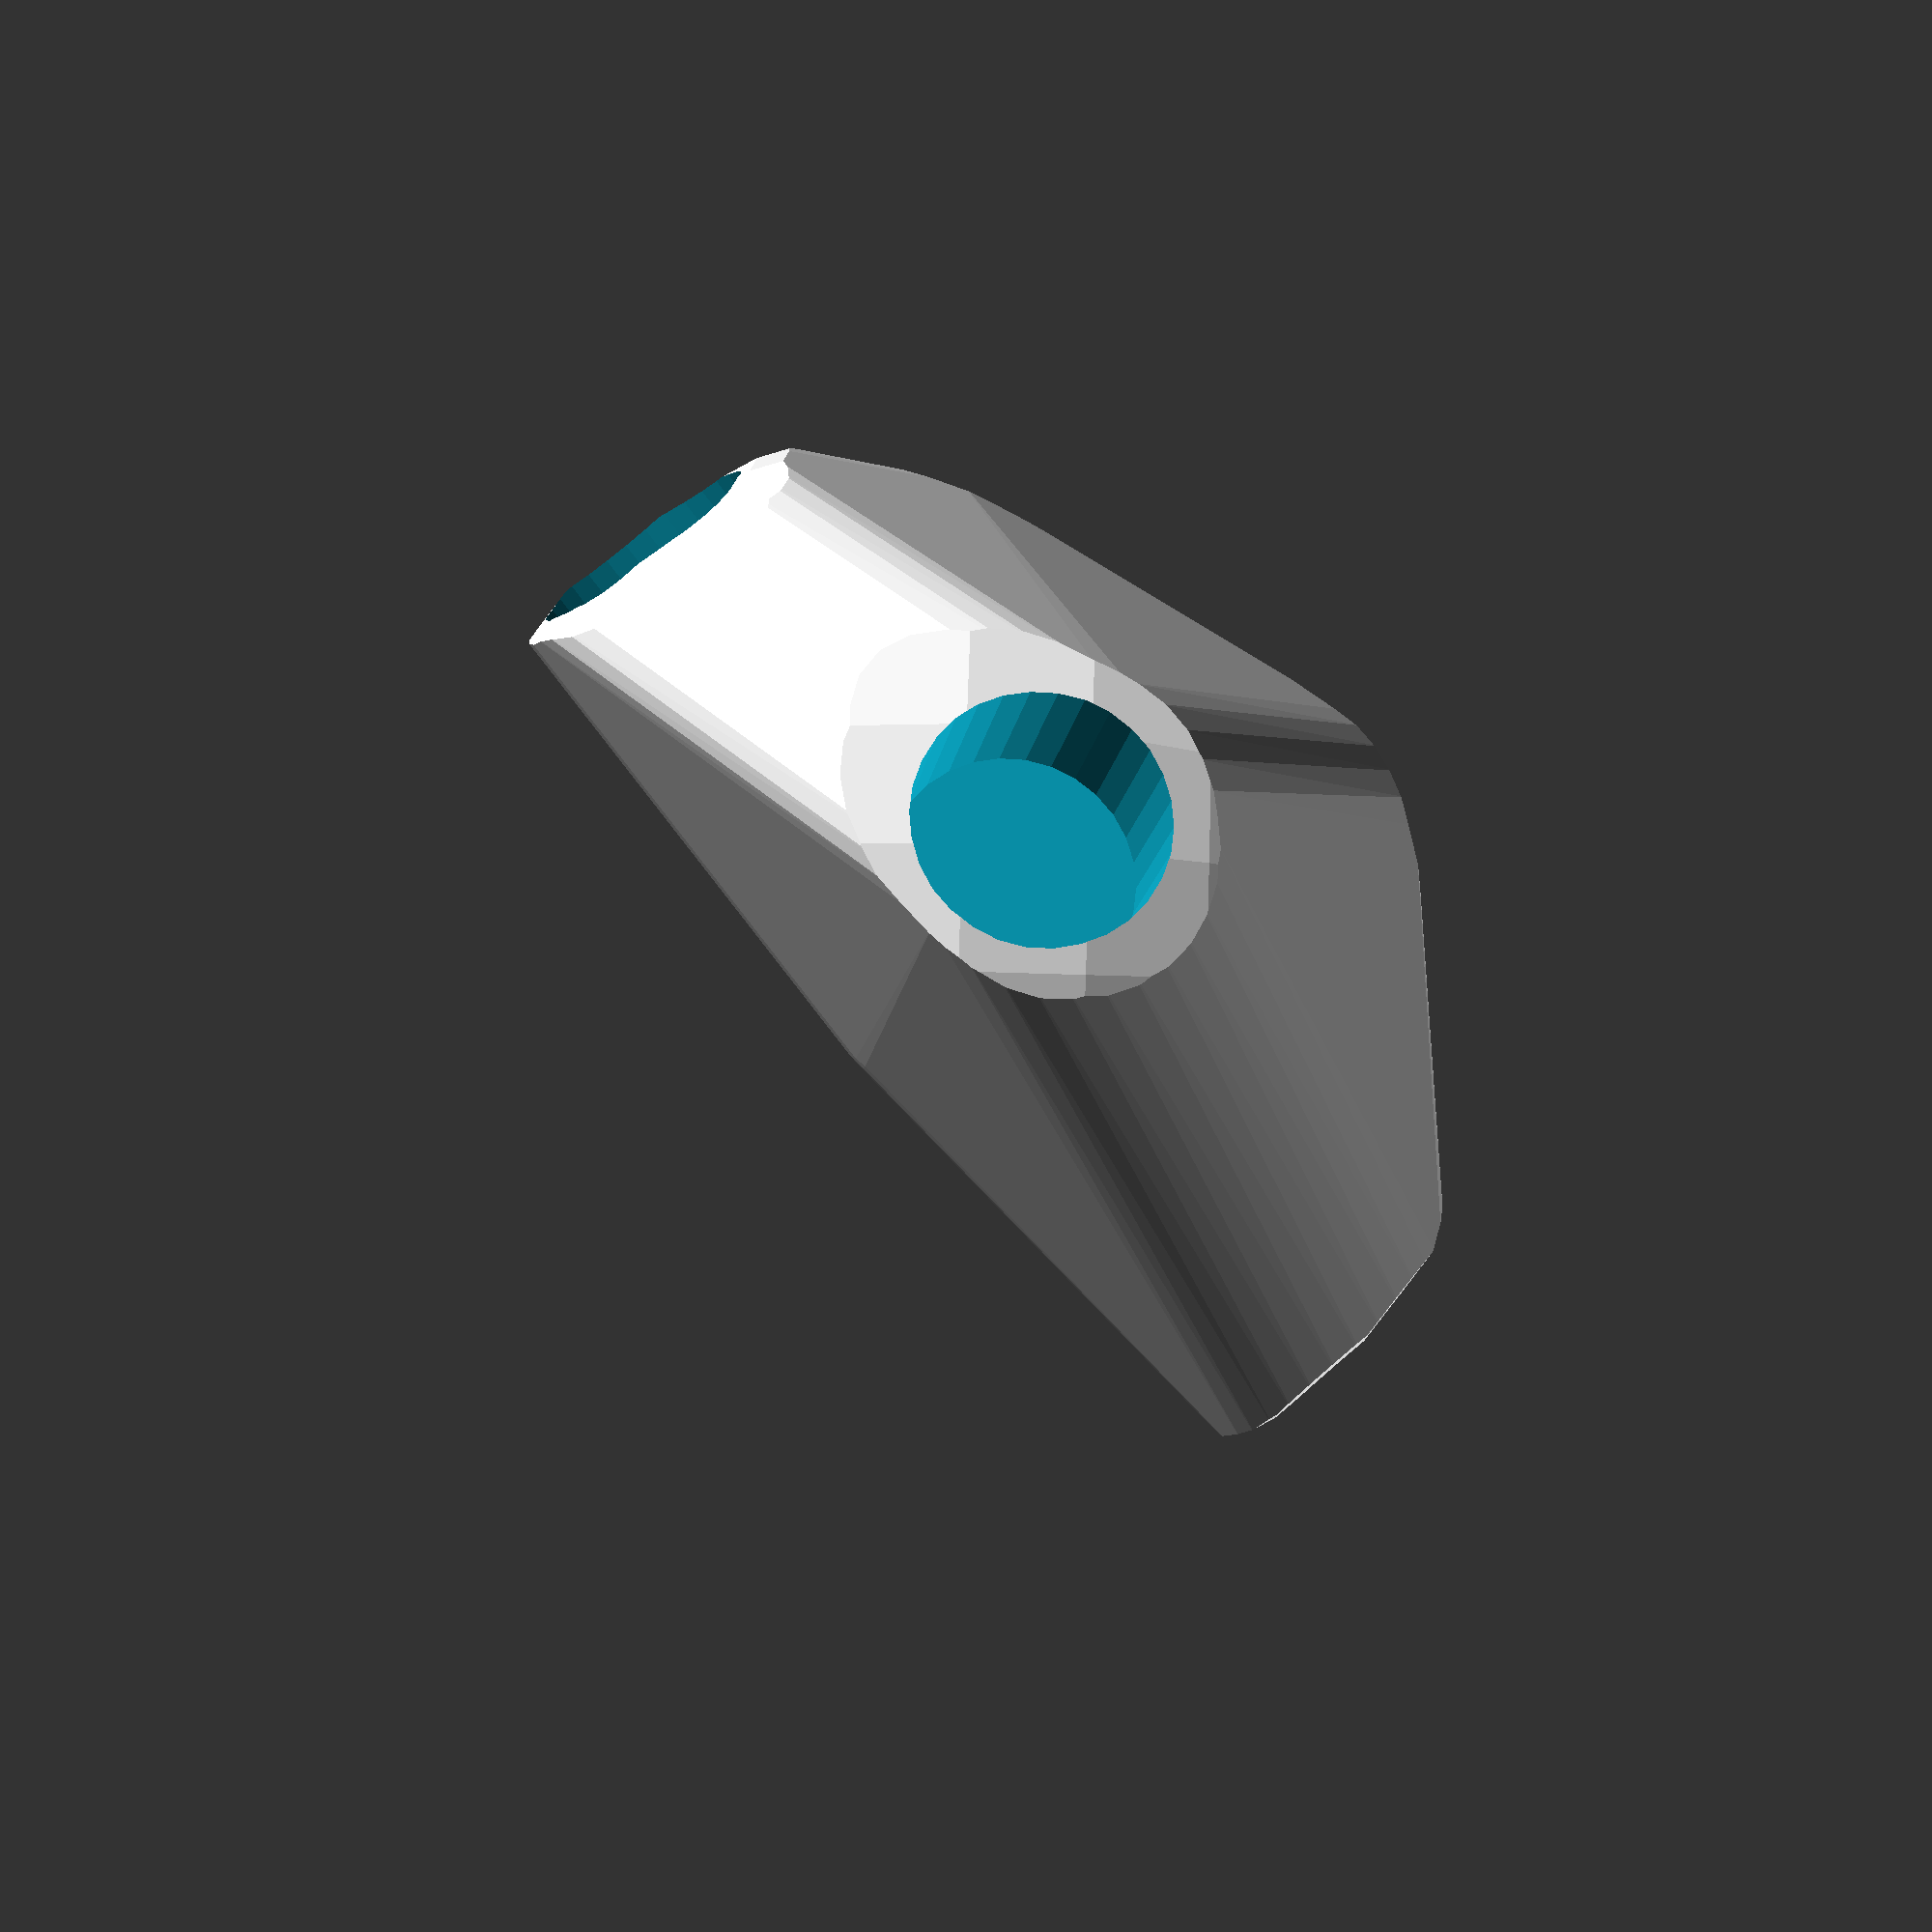
<openscad>


difference() {
	intersection() {
		hull() {
			rotate(a = -121.8002487075, v = [0.2416956723, -0.8147986889, 0.0000000000]) {
				rotate(a = -90.0000000000, v = [-0.3826834324, -0.9238795325, 0.0000000000]) {
					cylinder(h = 60, r = 16.2000000000);
				}
			}
			rotate(a = -121.8002487075, v = [0.2416956723, -0.8147986889, 0.0000000000]) {
				rotate(a = -90.0000000000, v = [0.9914448614, 0.1305261922, -0.0000000000]) {
					cylinder(h = 60, r = 16.2000000000);
				}
			}
			rotate(a = -121.8002487075, v = [0.2416956723, -0.8147986889, 0.0000000000]) {
				rotate(a = -20.3482733305, v = [-0.1519712042, -0.3127585874, 0.0000000000]) {
					cylinder(h = 60, r = 16.2000000000);
				}
			}
			rotate(a = -121.8002487075, v = [0.2416956723, -0.8147986889, 0.0000000000]) {
				rotate(a = -146.5585275075, v = [-0.3687026260, -0.4095765180, 0.0000000000]) {
					cylinder(h = 60, r = 16.2000000000);
				}
			}
			rotate(a = -121.8002487075, v = [0.2416956723, -0.8147986889, 0.0000000000]) {
				rotate(a = -157.7736717199, v = [0.2891837505, 0.2438402662, -0.0000000000]) {
					cylinder(h = 60, r = 16.2000000000);
				}
			}
		}
		sphere(r = 60);
	}
	union() {
		rotate(a = -121.8002487075, v = [0.2416956723, -0.8147986889, 0.0000000000]) {
			rotate(a = -90.0000000000, v = [-0.3826834324, -0.9238795325, 0.0000000000]) {
				translate(v = [0, 0, 35]) {
					cylinder(h = 100, r = 13.2000000000);
				}
			}
		}
		rotate(a = -121.8002487075, v = [0.2416956723, -0.8147986889, 0.0000000000]) {
			rotate(a = -90.0000000000, v = [0.9914448614, 0.1305261922, -0.0000000000]) {
				translate(v = [0, 0, 35]) {
					cylinder(h = 100, r = 13.2000000000);
				}
			}
		}
		rotate(a = -121.8002487075, v = [0.2416956723, -0.8147986889, 0.0000000000]) {
			rotate(a = -20.3482733305, v = [-0.1519712042, -0.3127585874, 0.0000000000]) {
				translate(v = [0, 0, 35]) {
					cylinder(h = 100, r = 13.2000000000);
				}
			}
		}
		rotate(a = -121.8002487075, v = [0.2416956723, -0.8147986889, 0.0000000000]) {
			rotate(a = -146.5585275075, v = [-0.3687026260, -0.4095765180, 0.0000000000]) {
				translate(v = [0, 0, 35]) {
					cylinder(h = 100, r = 13.2000000000);
				}
			}
		}
		rotate(a = -121.8002487075, v = [0.2416956723, -0.8147986889, 0.0000000000]) {
			rotate(a = -157.7736717199, v = [0.2891837505, 0.2438402662, -0.0000000000]) {
				translate(v = [0, 0, 35]) {
					cylinder(h = 100, r = 13.2000000000);
				}
			}
		}
	}
}
</openscad>
<views>
elev=291.9 azim=28.5 roll=91.9 proj=p view=solid
</views>
